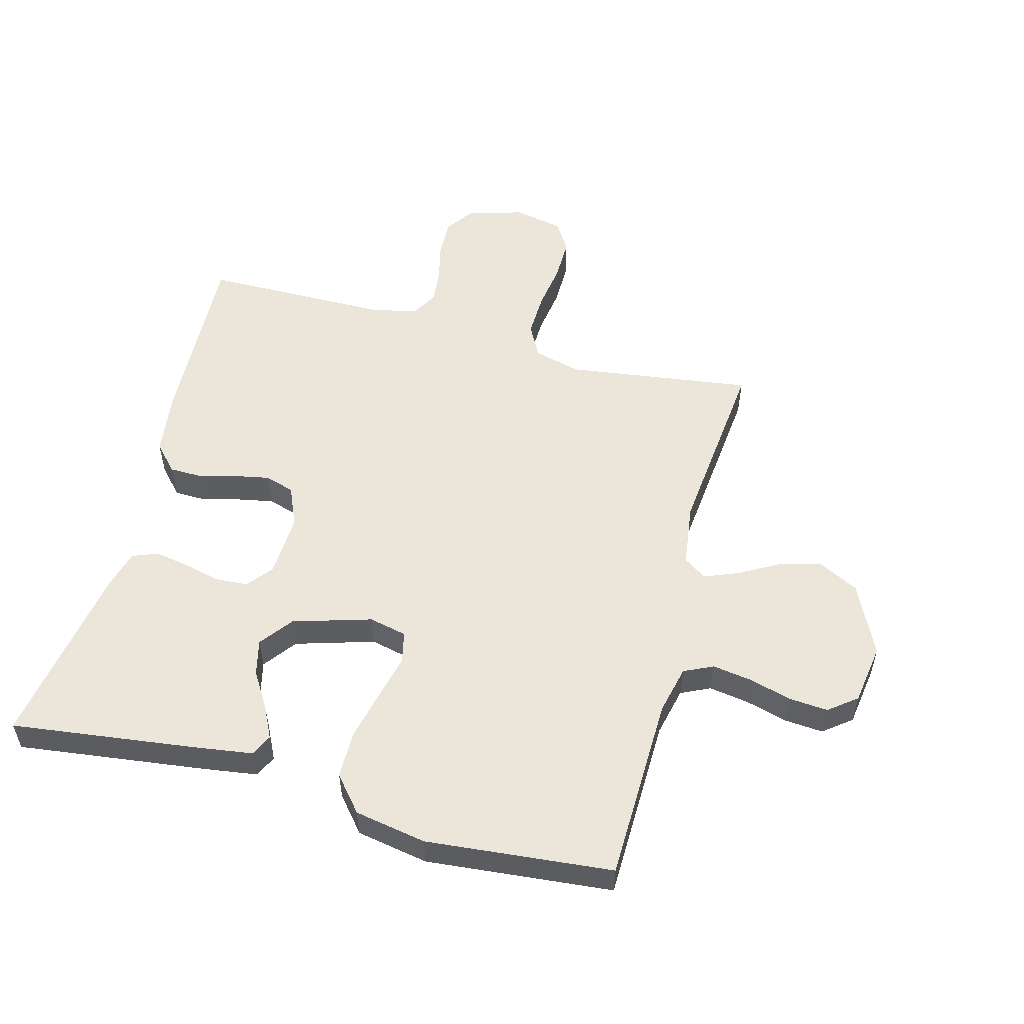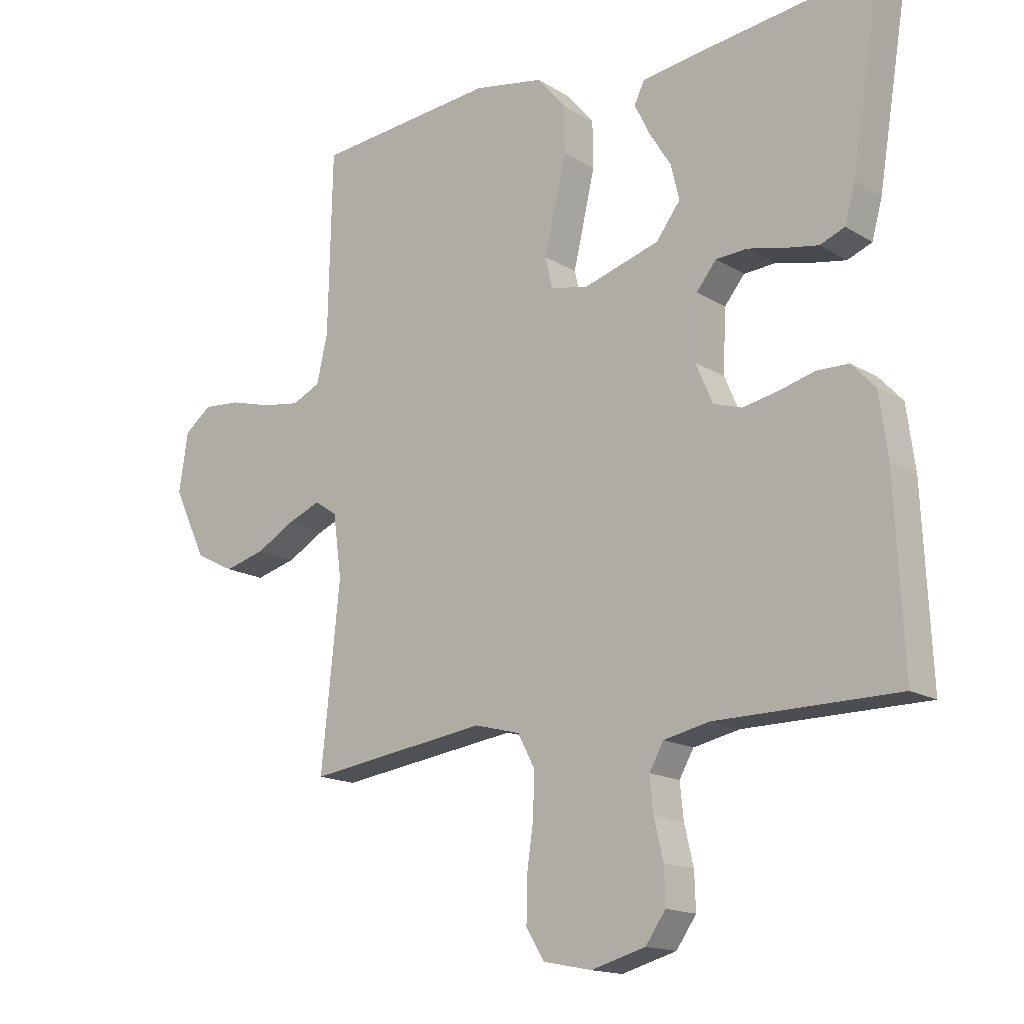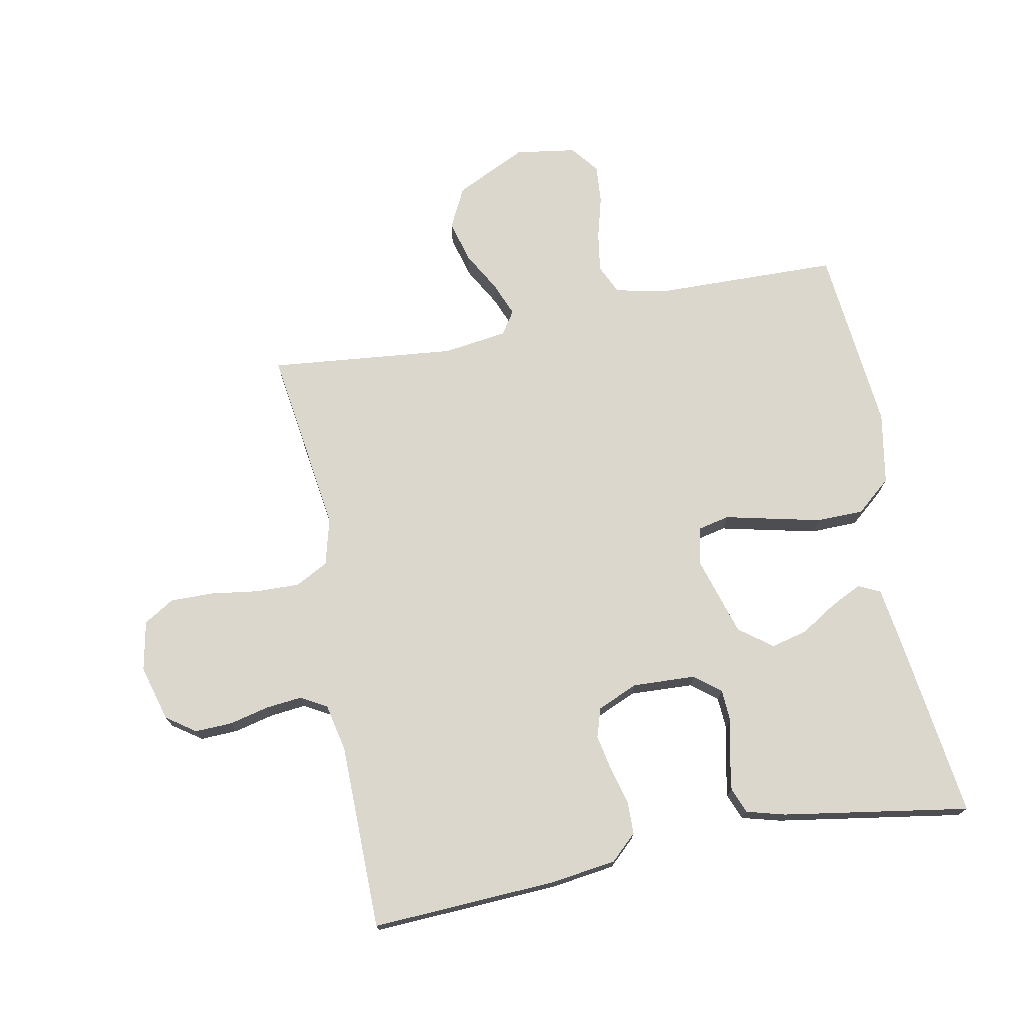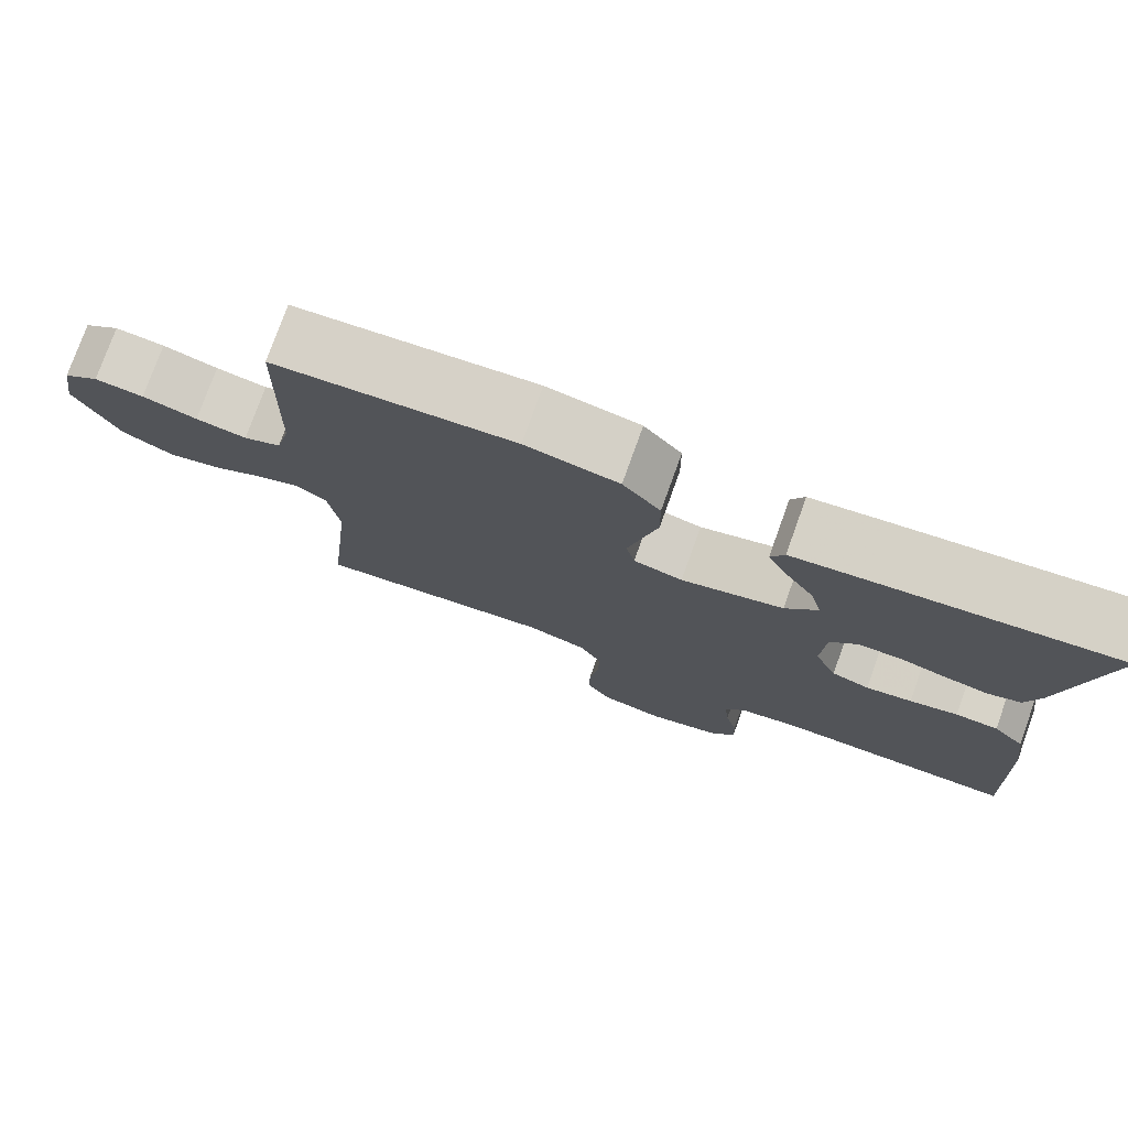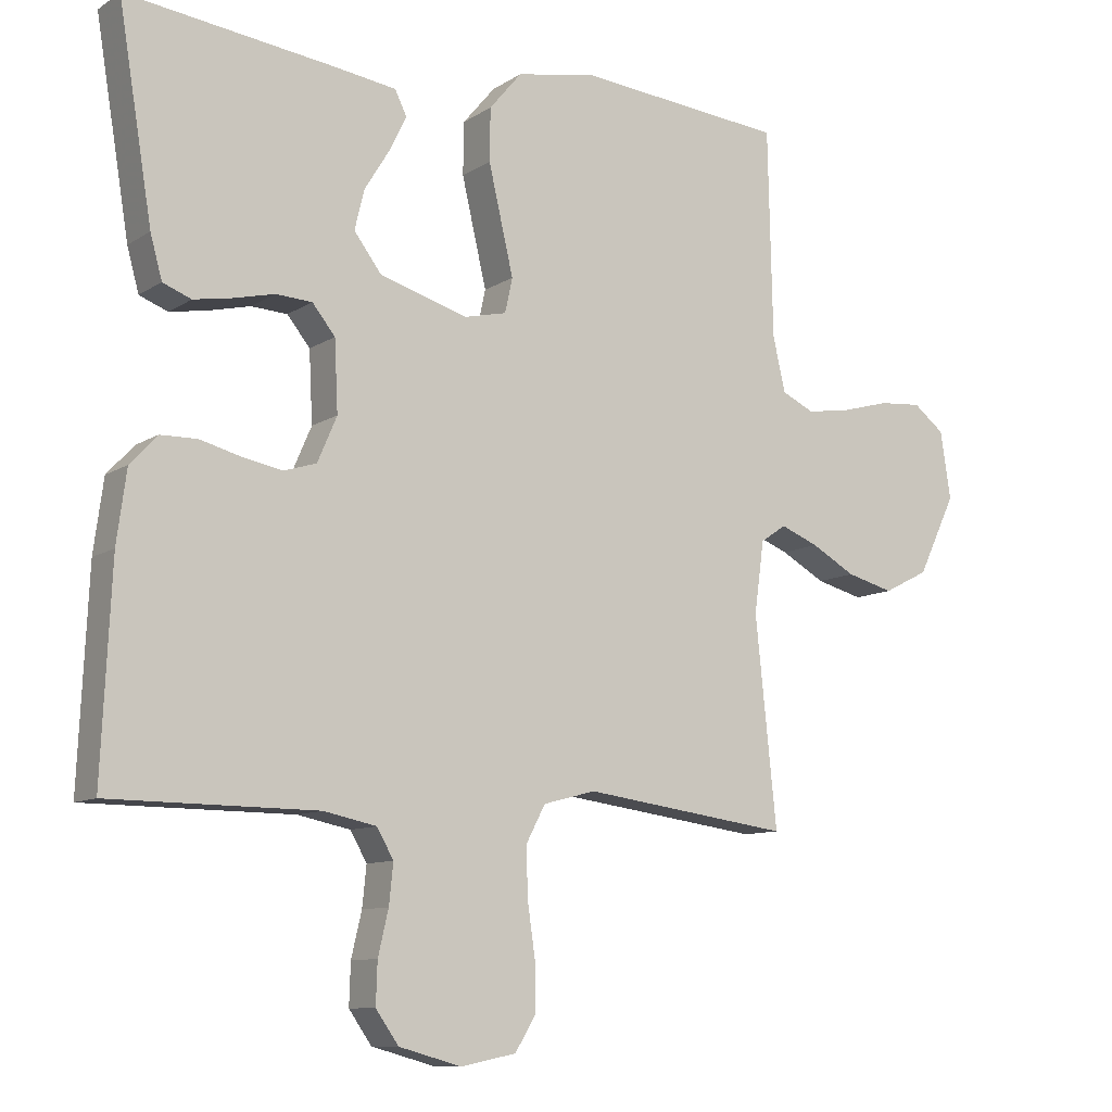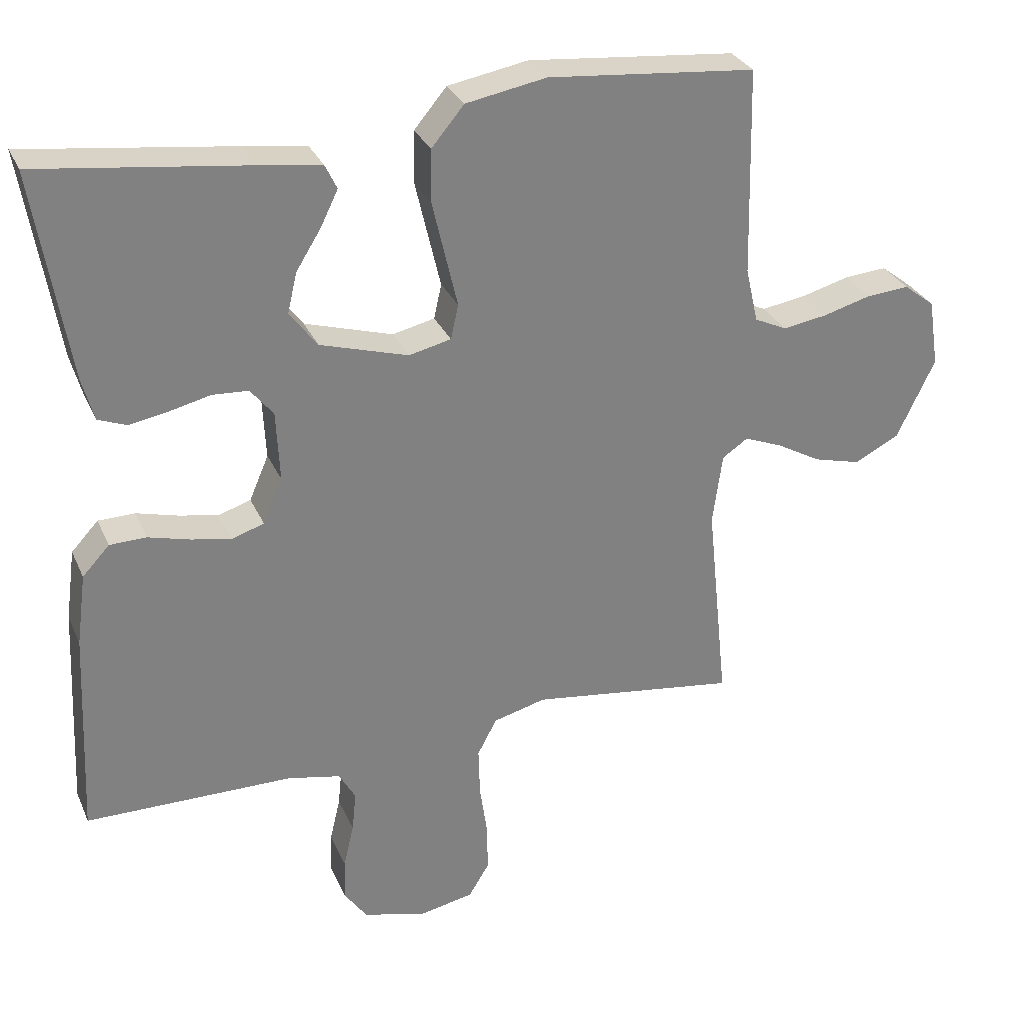
<metadata>
{"format":"obj","ext":"obj","renderer":"f3d","projection":"perspective","resolution":1024,"background":"white","views":[{"elev":54.2,"azim":14.9,"up":"+Y"},{"elev":-15.8,"azim":-141.2,"up":"+Z"},{"elev":73.3,"azim":-101.1,"up":"+Y"},{"elev":77.1,"azim":-160.2,"up":"+Z"},{"elev":-9.9,"azim":-32.5,"up":"+Z"},{"elev":30.0,"azim":-20.7,"up":"+Z"}]}
</metadata>
<code>
v 0.5 0.07 -0.5
v 0.2 0.07 -0.459
v 0.124 0.07 -0.479
v 0.096 0.07 -0.532
v 0.098 0.07 -0.603
v 0.109 0.07 -0.679
v 0.11 0.07 -0.749
v 0.08 0.07 -0.798
v 0 0.07 -0.814
v -0.09 0.07 -0.789
v -0.123 0.07 -0.742
v -0.121 0.07 -0.682
v -0.106 0.07 -0.618
v -0.1 0.07 -0.56
v -0.124 0.07 -0.518
v -0.2 0.07 -0.502
v -0.5 0.07 -0.5
v -0.486 0.07 -0.2
v -0.472 0.07 -0.096
v -0.433 0.07 -0.054
v -0.38 0.07 -0.053
v -0.32 0.07 -0.069
v -0.263 0.07 -0.08
v -0.216 0.07 -0.065
v -0.188 0.07 0
v -0.193 0.07 0.102
v -0.226 0.07 0.143
v -0.278 0.07 0.146
v -0.337 0.07 0.132
v -0.393 0.07 0.122
v -0.434 0.07 0.138
v -0.451 0.07 0.2
v -0.5 0.07 0.5
v -0.2 0.07 0.462
v -0.109 0.07 0.449
v -0.092 0.07 0.414
v -0.117 0.07 0.363
v -0.153 0.07 0.305
v -0.167 0.07 0.247
v -0.127 0.07 0.194
v 0 0.07 0.156
v 0.061 0.07 0.17
v 0.072 0.07 0.22
v 0.055 0.07 0.293
v 0.036 0.07 0.375
v 0.037 0.07 0.451
v 0.084 0.07 0.507
v 0.2 0.07 0.528
v 0.5 0.07 0.5
v 0.507 0.07 0.2
v 0.525 0.07 0.121
v 0.572 0.07 0.099
v 0.636 0.07 0.109
v 0.705 0.07 0.128
v 0.767 0.07 0.133
v 0.812 0.07 0.098
v 0.827 0.07 0
v 0.772 0.07 -0.115
v 0.707 0.07 -0.148
v 0.639 0.07 -0.13
v 0.575 0.07 -0.094
v 0.52 0.07 -0.072
v 0.483 0.07 -0.097
v 0.469 0.07 -0.2
v 0.5 0 -0.5
v 0.2 0 -0.459
v 0.124 0 -0.479
v 0.096 0 -0.532
v 0.098 0 -0.603
v 0.109 0 -0.679
v 0.11 0 -0.749
v 0.08 0 -0.798
v 0 0 -0.814
v -0.09 0 -0.789
v -0.123 0 -0.742
v -0.121 0 -0.682
v -0.106 0 -0.618
v -0.1 0 -0.56
v -0.124 0 -0.518
v -0.2 0 -0.502
v -0.5 0 -0.5
v -0.486 0 -0.2
v -0.472 0 -0.096
v -0.433 0 -0.054
v -0.38 0 -0.053
v -0.32 0 -0.069
v -0.263 0 -0.08
v -0.216 0 -0.065
v -0.188 0 0
v -0.193 0 0.102
v -0.226 0 0.143
v -0.278 0 0.146
v -0.337 0 0.132
v -0.393 0 0.122
v -0.434 0 0.138
v -0.451 0 0.2
v -0.5 0 0.5
v -0.2 0 0.462
v -0.109 0 0.449
v -0.092 0 0.414
v -0.117 0 0.363
v -0.153 0 0.305
v -0.167 0 0.247
v -0.127 0 0.194
v 0 0 0.156
v 0.061 0 0.17
v 0.072 0 0.22
v 0.055 0 0.293
v 0.036 0 0.375
v 0.037 0 0.451
v 0.084 0 0.507
v 0.2 0 0.528
v 0.5 0 0.5
v 0.507 0 0.2
v 0.525 0 0.121
v 0.572 0 0.099
v 0.636 0 0.109
v 0.705 0 0.128
v 0.767 0 0.133
v 0.812 0 0.098
v 0.827 0 0
v 0.772 0 -0.115
v 0.707 0 -0.148
v 0.639 0 -0.13
v 0.575 0 -0.094
v 0.52 0 -0.072
v 0.483 0 -0.097
v 0.469 0 -0.2
f 58 59 60 61
f 58 61 62
f 57 58 62
f 56 57 62
f 53 54 55 56
f 52 53 56 62
f 51 52 62 63
f 47 48 49 50
f 47 50 51 63
f 43 44 45 46
f 43 46 47 63
f 35 36 37 38
f 33 34 35 38
f 33 38 39
f 32 33 39 40
f 28 29 30 31
f 28 31 32 40
f 19 20 21 22
f 19 22 23
f 16 17 18 19
f 15 16 19 23
f 14 15 23 24
f 10 11 12 13
f 10 13 14
f 9 10 14
f 5 6 7 8
f 4 5 8 9
f 64 1 2
f 64 2 3
f 42 43 63 64
f 41 42 64 3
f 27 28 40 41
f 26 27 41
f 25 26 41 3
f 24 25 3 4
f 4 9 14 24
f 125 124 123 122
f 126 125 122
f 126 122 121
f 126 121 120
f 120 119 118 117
f 126 120 117 116
f 127 126 116 115
f 114 113 112 111
f 127 115 114 111
f 110 109 108 107
f 127 111 110 107
f 102 101 100 99
f 102 99 98 97
f 103 102 97
f 104 103 97 96
f 95 94 93 92
f 104 96 95 92
f 86 85 84 83
f 87 86 83
f 83 82 81 80
f 87 83 80 79
f 88 87 79 78
f 77 76 75 74
f 78 77 74
f 78 74 73
f 72 71 70 69
f 73 72 69 68
f 66 65 128
f 67 66 128
f 128 127 107 106
f 67 128 106 105
f 105 104 92 91
f 105 91 90
f 67 105 90 89
f 68 67 89 88
f 88 78 73 68
f 1 65 66 2
f 2 66 67 3
f 3 67 68 4
f 4 68 69 5
f 5 69 70 6
f 6 70 71 7
f 7 71 72 8
f 8 72 73 9
f 9 73 74 10
f 10 74 75 11
f 11 75 76 12
f 12 76 77 13
f 13 77 78 14
f 14 78 79 15
f 15 79 80 16
f 16 80 81 17
f 17 81 82 18
f 18 82 83 19
f 19 83 84 20
f 20 84 85 21
f 21 85 86 22
f 22 86 87 23
f 23 87 88 24
f 24 88 89 25
f 25 89 90 26
f 26 90 91 27
f 27 91 92 28
f 28 92 93 29
f 29 93 94 30
f 30 94 95 31
f 31 95 96 32
f 32 96 97 33
f 33 97 98 34
f 34 98 99 35
f 35 99 100 36
f 36 100 101 37
f 37 101 102 38
f 38 102 103 39
f 39 103 104 40
f 40 104 105 41
f 41 105 106 42
f 42 106 107 43
f 43 107 108 44
f 44 108 109 45
f 45 109 110 46
f 46 110 111 47
f 47 111 112 48
f 48 112 113 49
f 49 113 114 50
f 50 114 115 51
f 51 115 116 52
f 52 116 117 53
f 53 117 118 54
f 54 118 119 55
f 55 119 120 56
f 56 120 121 57
f 57 121 122 58
f 58 122 123 59
f 59 123 124 60
f 60 124 125 61
f 61 125 126 62
f 62 126 127 63
f 63 127 128 64
f 64 128 65 1

</code>
